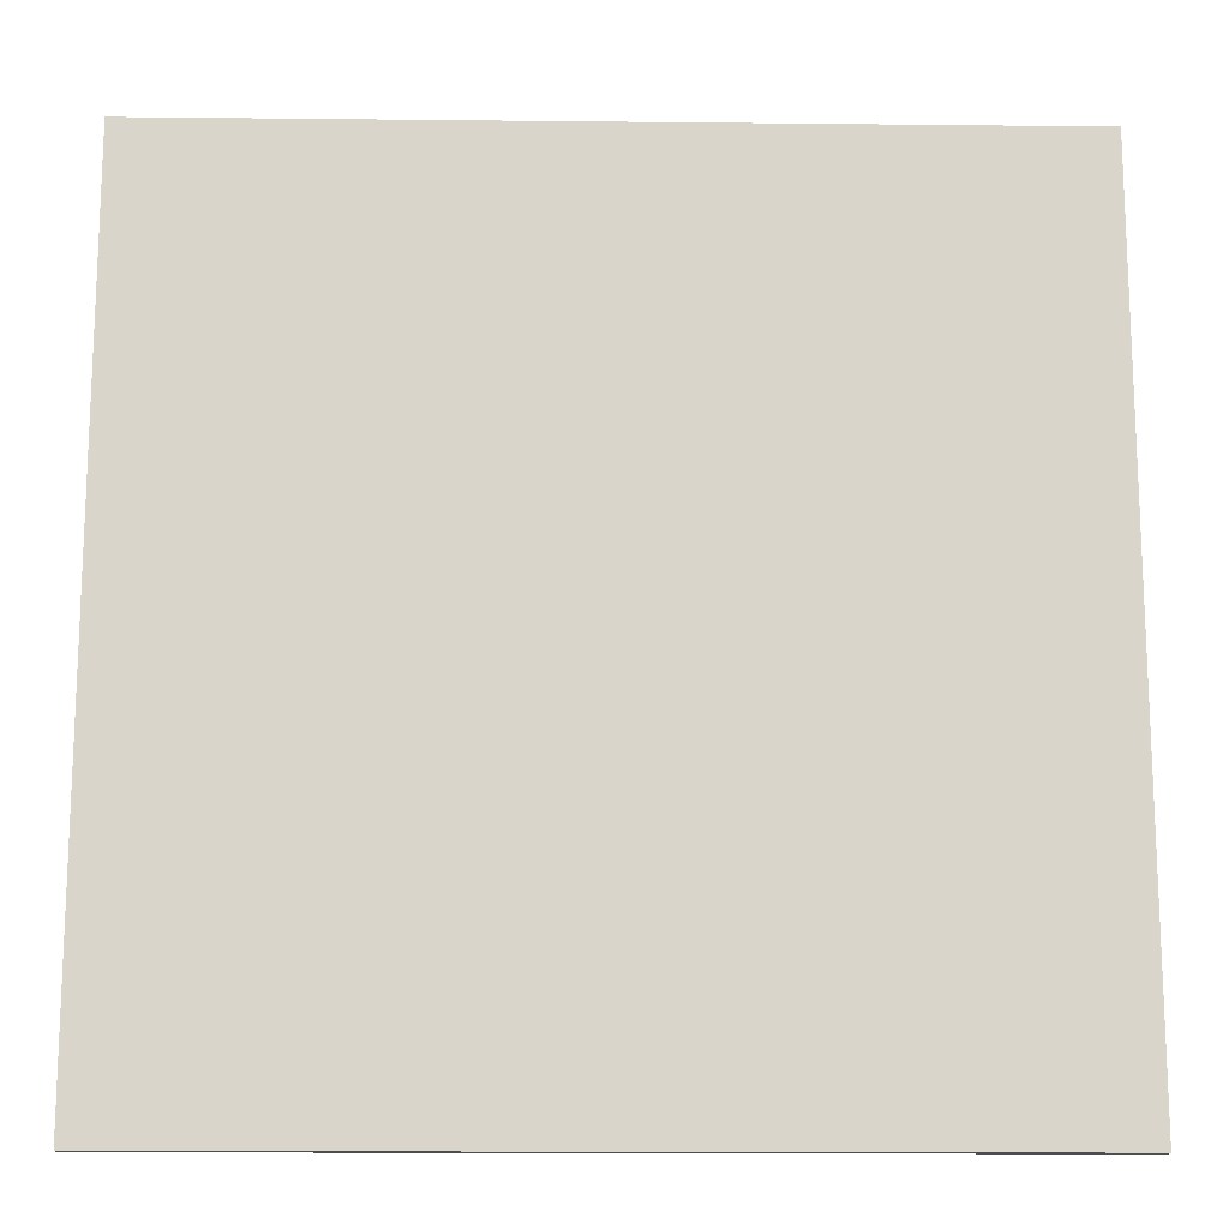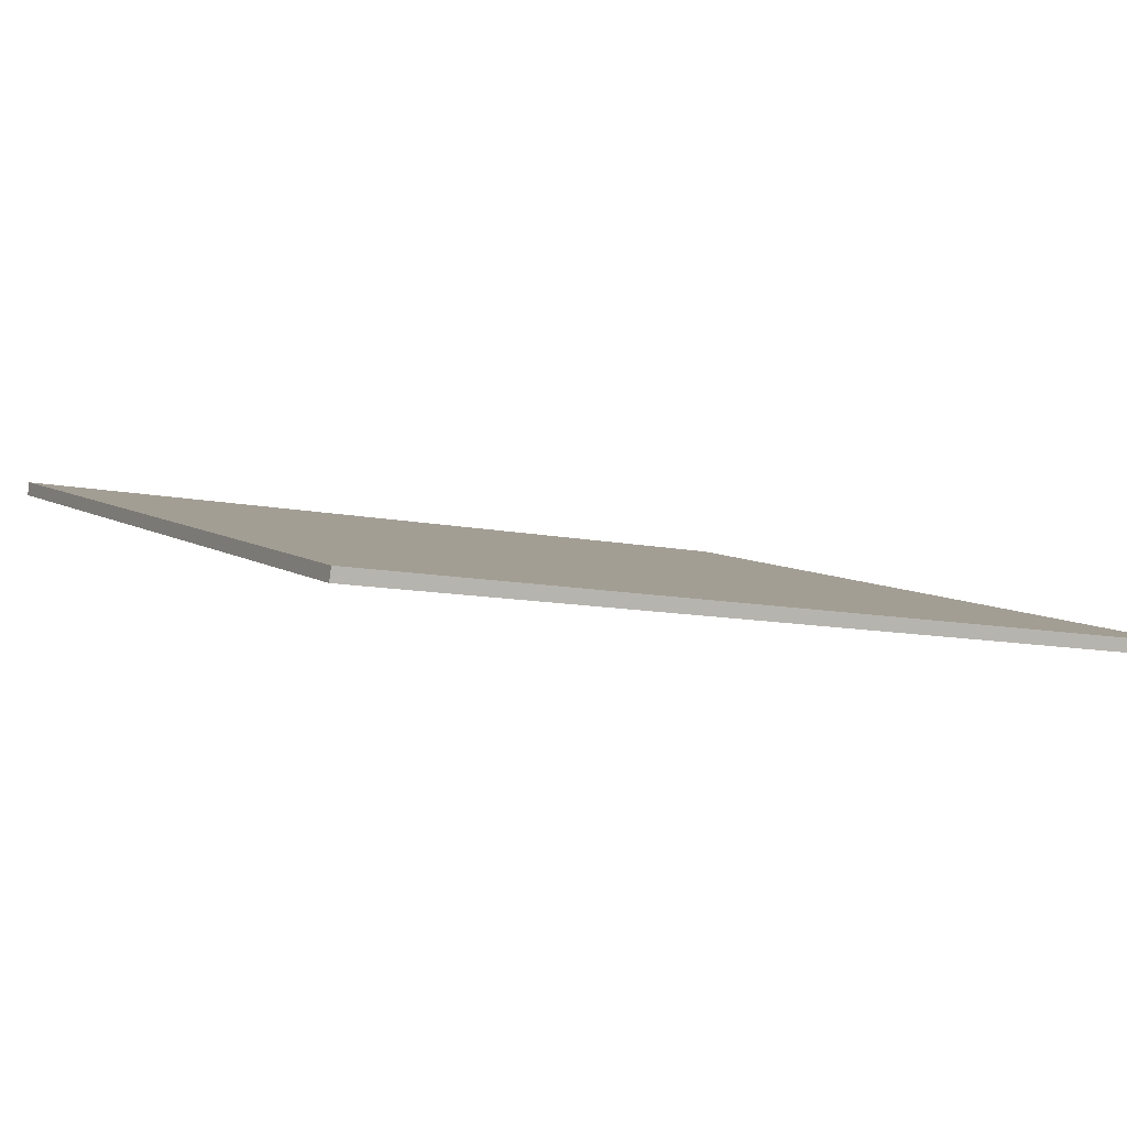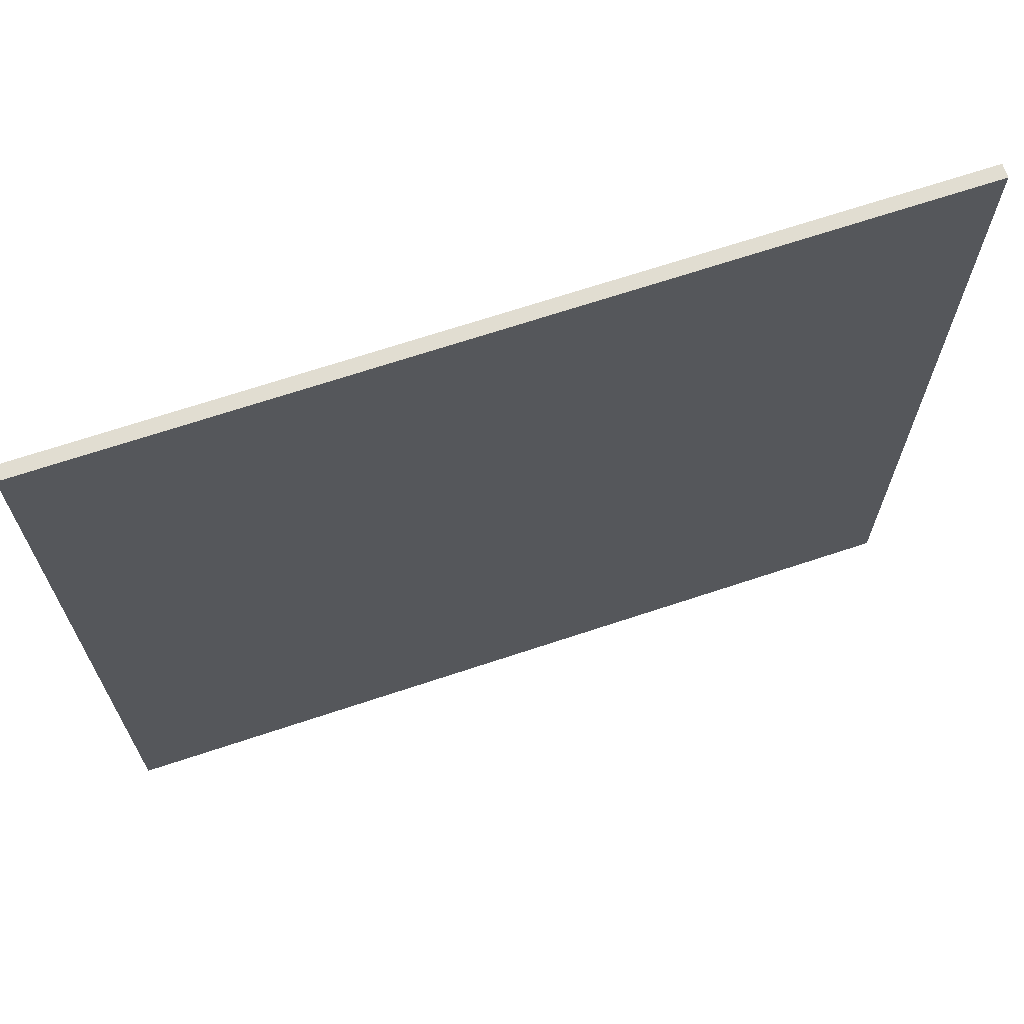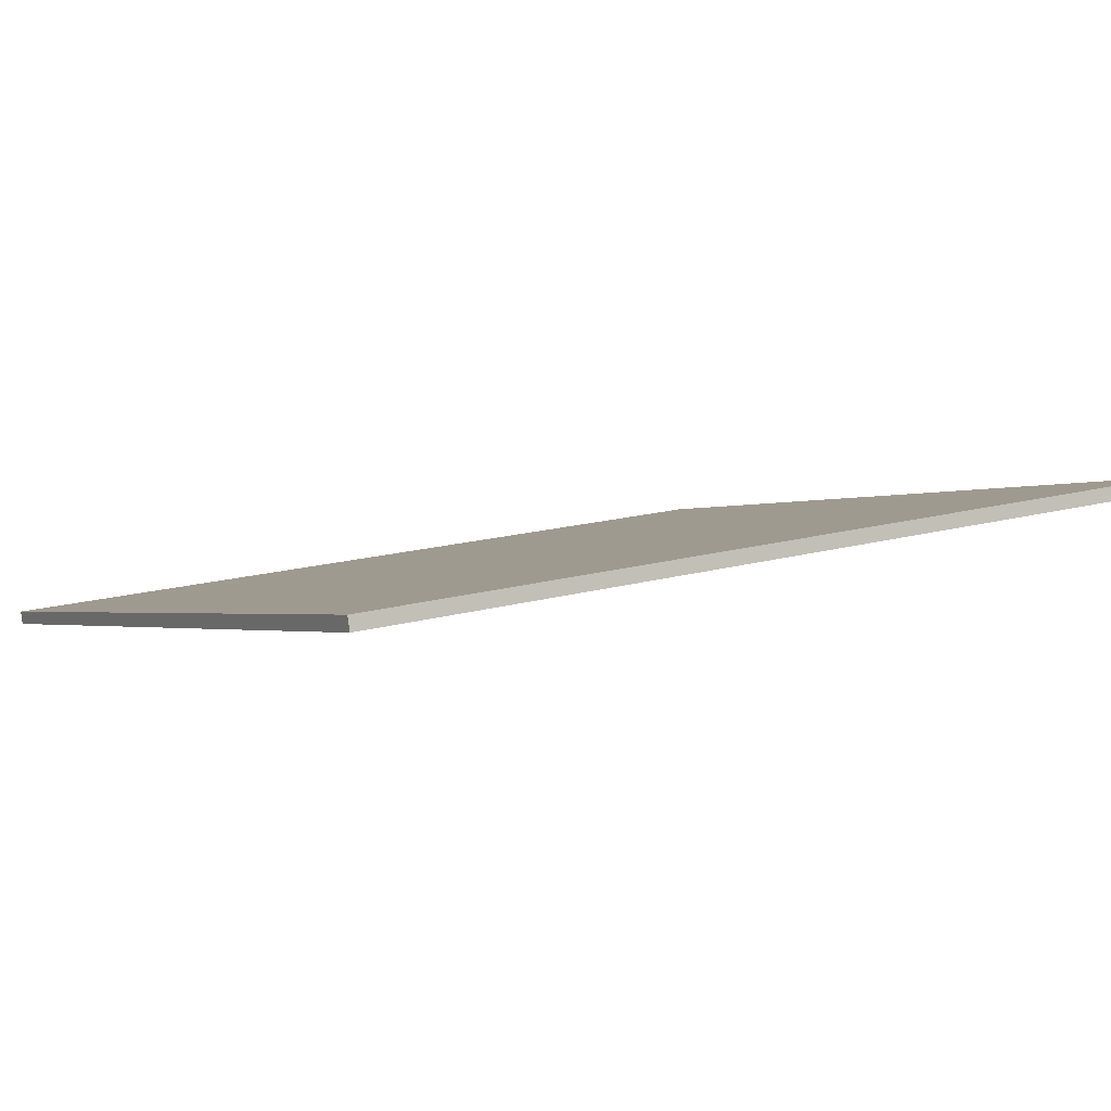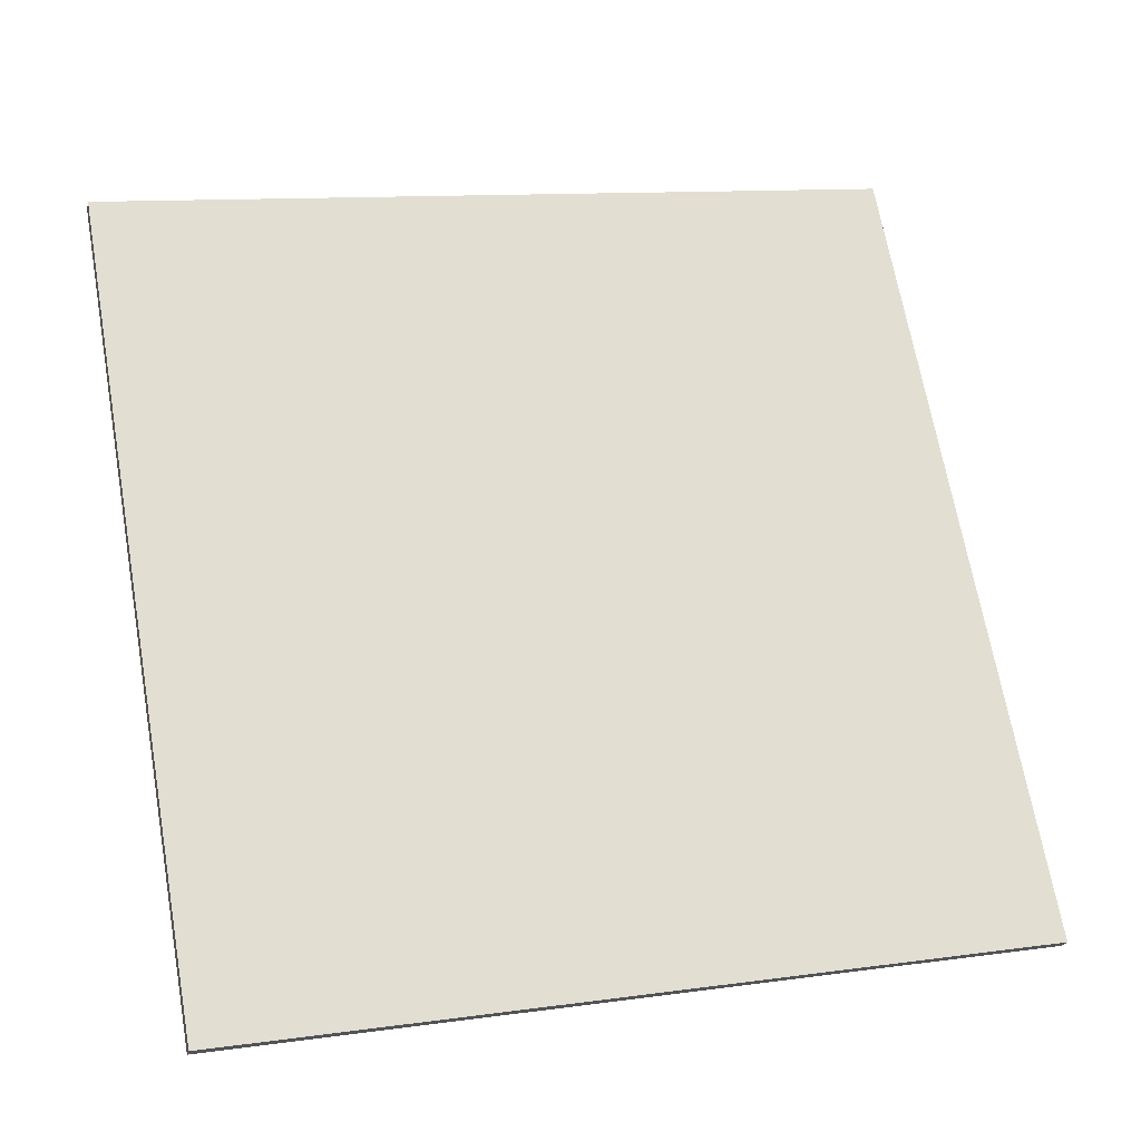
<metadata>
{"format":"obj","ext":"obj","renderer":"f3d","projection":"perspective","resolution":1024,"background":"white","views":[{"elev":-15.1,"azim":-16.1,"up":"+Z"},{"elev":-10.1,"azim":61.2,"up":"+Y"},{"elev":68.7,"azim":-33.2,"up":"+Z"},{"elev":15.9,"azim":-120.6,"up":"+Y"},{"elev":68.4,"azim":-10.1,"up":"+Y"}]}
</metadata>
<code>
v -58.79 25.79 -4.62
v -58.79 25.79 4.62
v -58.75 25.93 -4.62
v -58.75 25.93 4.62
v -67.72 28.15 -4.62
v -67.72 28.15 4.62
v -67.69 28.29 -4.62
v -67.69 28.29 4.62
f 1 3 4
f 4 2 1
f 5 6 8
f 8 7 5
f 1 2 6
f 6 5 1
f 3 7 8
f 8 4 3
f 1 5 7
f 7 3 1
f 2 4 8
f 8 6 2

</code>
